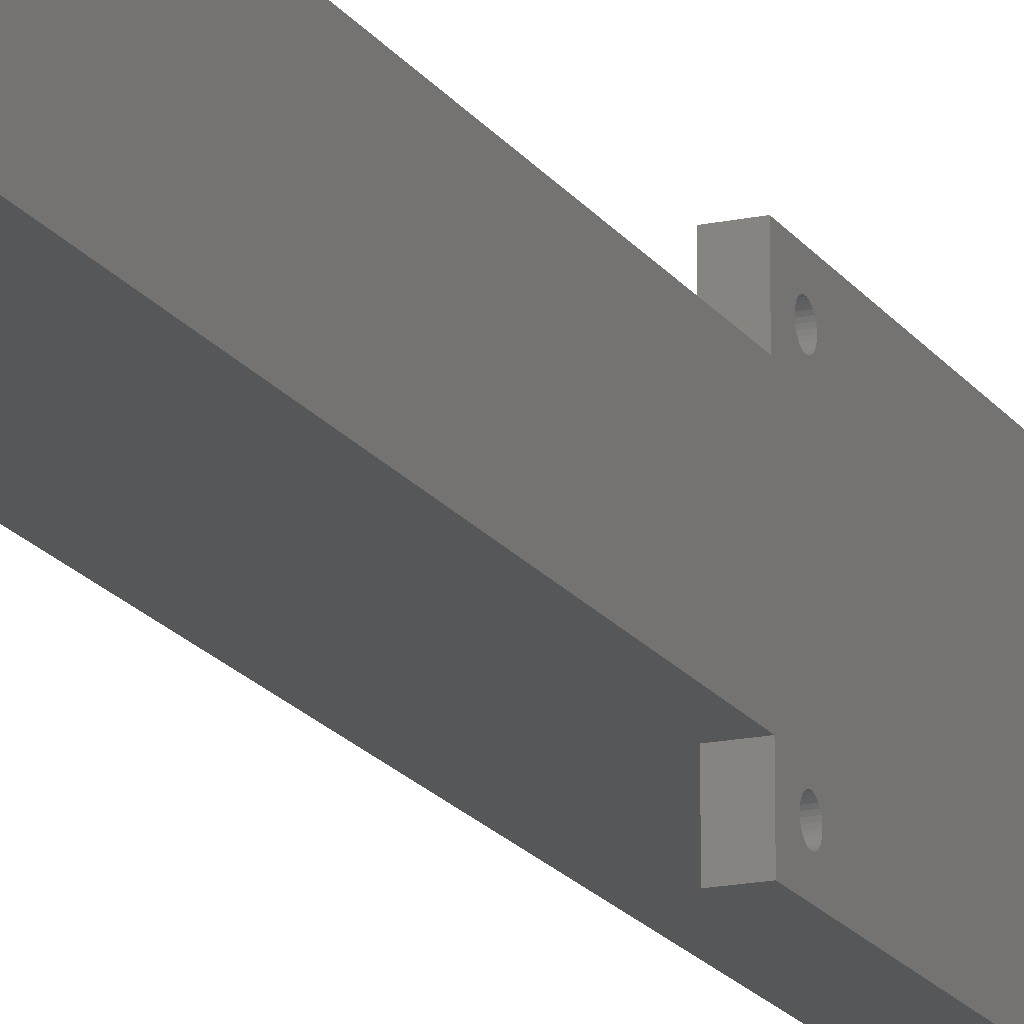
<metadata>
{"format":"stl","ext":"stl","renderer":"f3d","projection":"perspective","resolution":1024,"background":"white","views":[{"elev":-17.4,"azim":-157.1,"up":"+Y"}]}
</metadata>
<code>
# stl→obj: 434 verts, 880 faces
v -10 -13.15 123.4
v -8.5 -13.48 123.4
v -8.5 -13.15 123.4
v -10 -13.48 123.4
v -10 -13.48 126.6
v -8.5 -13.15 126.6
v -8.5 -13.48 126.6
v -10 -13.15 126.6
v -8.5 -14.74 124.8
v -10 -14.74 125.2
v -8.5 -14.74 125.2
v -10 -14.74 124.8
v -10 -11.56 124.8
v -8.5 -11.56 125.2
v -10 -11.56 125.2
v -8.5 -11.56 124.8
v -10 -14.09 123.7
v -8.5 -14.34 123.9
v -8.5 -14.09 123.7
v -10 -14.34 123.9
v -10 -14.34 126.1
v -8.5 -14.09 126.3
v -8.5 -14.34 126.1
v -10 -14.09 126.3
v -8.5 -14.67 125.5
v -10 -14.54 125.8
v -8.5 -14.54 125.8
v -10 -14.67 125.5
v -10 -13.8 123.5
v -8.5 -13.8 123.5
v -8.5 -14.54 124.2
v -10 -14.67 124.5
v -8.5 -14.67 124.5
v -10 -14.54 124.2
v -8.5 -13.8 126.5
v -10 -13.8 126.5
v -10 -12.82 123.4
v -8.5 -12.82 123.4
v -8.5 -12.82 126.6
v -10 -12.82 126.6
v -10 -11.63 124.5
v -8.5 -11.63 124.5
v -10 -12.21 123.7
v -8.5 -12.5 123.5
v -8.5 -12.21 123.7
v -10 -12.5 123.5
v -6 -13.15 128.3
v -6 -10 210
v -6 -13.15 210.7
v -6 -10.29 126.7
v -6 -16.01 212.3
v -6 -16.01 126.7
v -6 13.15 210.7
v -6 16.01 126.7
v -6 16.01 212.3
v -6 13.15 128.3
v -6 10 210
v -6 10.29 212.3
v -6 17.5 220
v -6 16.01 215.7
v -6 13.15 217.3
v -6 -13.15 217.3
v -6 -10.29 212.3
v -6 10.29 215.7
v -6 10.29 126.7
v -6 10 120
v -6 -10.29 215.7
v -6 -17.5 220
v -6 -16.01 215.7
v -6 -17.5 120
v -6 17.5 120
v -6 16.01 123.3
v -6 13.15 121.7
v -6 10.29 123.3
v -6 -10 120
v -6 -10.29 123.3
v -6 -13.15 121.7
v -6 -16.01 123.3
v -10 -11.96 123.9
v -8.5 -11.76 124.2
v -10 -11.76 124.2
v -8.5 -11.96 123.9
v -8.5 -11.63 125.5
v -10 -11.63 125.5
v -10 -12.21 126.3
v -8.5 -11.96 126.1
v -8.5 -12.21 126.3
v -10 -11.96 126.1
v -10 -12.5 126.5
v -8.5 -12.5 126.5
v -10 -11.76 125.8
v -8.5 -11.76 125.8
v -8.5 -13.15 121.7
v -8.5 -16.01 123.3
v -8.5 -16.01 126.7
v -8.5 -13.15 128.3
v -8.5 -10.29 126.7
v -8.5 -10.29 123.3
v -10 -13.15 212.4
v -8.5 -13.48 212.4
v -8.5 -13.15 212.4
v -10 -13.48 212.4
v -10 -13.48 215.6
v -8.5 -13.15 215.6
v -8.5 -13.48 215.6
v -10 -13.15 215.6
v -8.5 -14.74 213.8
v -10 -14.74 214.2
v -8.5 -14.74 214.2
v -10 -14.74 213.8
v -10 -11.56 213.8
v -8.5 -11.56 214.2
v -10 -11.56 214.2
v -8.5 -11.56 213.8
v -10 -14.09 212.7
v -8.5 -14.34 212.9
v -8.5 -14.09 212.7
v -10 -14.34 212.9
v -10 -14.34 215.1
v -8.5 -14.09 215.3
v -8.5 -14.34 215.1
v -10 -14.09 215.3
v -8.5 -14.67 214.5
v -10 -14.54 214.8
v -8.5 -14.54 214.8
v -10 -14.67 214.5
v -10 -13.8 212.5
v -8.5 -13.8 212.5
v -8.5 -14.54 213.2
v -10 -14.67 213.5
v -8.5 -14.67 213.5
v -10 -14.54 213.2
v -8.5 -13.8 215.5
v -10 -13.8 215.5
v -10 -12.82 212.4
v -8.5 -12.82 212.4
v -8.5 -12.82 215.6
v -10 -12.82 215.6
v -10 -11.63 213.5
v -8.5 -11.63 213.5
v -10 -12.21 212.7
v -8.5 -12.5 212.5
v -8.5 -12.21 212.7
v -10 -12.5 212.5
v -10 -11.96 212.9
v -8.5 -11.76 213.2
v -10 -11.76 213.2
v -8.5 -11.96 212.9
v -8.5 -11.63 214.5
v -10 -11.63 214.5
v -10 -12.21 215.3
v -8.5 -11.96 215.1
v -8.5 -12.21 215.3
v -10 -11.96 215.1
v -10 -12.5 215.5
v -8.5 -12.5 215.5
v -10 -11.76 214.8
v -8.5 -11.76 214.8
v -8.5 -13.15 210.7
v -8.5 -16.01 212.3
v -8.5 -16.01 215.7
v -8.5 -13.15 217.3
v -8.5 -10.29 215.7
v -8.5 -10.29 212.3
v -10 13.48 123.4
v -8.5 13.15 123.4
v -8.5 13.48 123.4
v -10 13.15 123.4
v -10 13.15 126.6
v -8.5 13.48 126.6
v -8.5 13.15 126.6
v -10 13.48 126.6
v -10 14.74 124.8
v -8.5 14.74 125.2
v -10 14.74 125.2
v -8.5 14.74 124.8
v -8.5 11.56 124.8
v -10 11.56 125.2
v -8.5 11.56 125.2
v -10 11.56 124.8
v -10 14.34 123.9
v -8.5 14.09 123.7
v -8.5 14.34 123.9
v -10 14.09 123.7
v -10 14.09 126.3
v -8.5 14.34 126.1
v -8.5 14.09 126.3
v -10 14.34 126.1
v -10 14.67 125.5
v -8.5 14.54 125.8
v -10 14.54 125.8
v -8.5 14.67 125.5
v -8.5 13.8 123.5
v -10 13.8 123.5
v -10 14.54 124.2
v -8.5 14.67 124.5
v -10 14.67 124.5
v -8.5 14.54 124.2
v -10 13.8 126.5
v -8.5 13.8 126.5
v -8.5 12.82 123.4
v -10 12.82 123.4
v -10 12.82 126.6
v -8.5 12.82 126.6
v -8.5 11.63 124.5
v -10 11.63 124.5
v -10 12.5 123.5
v -8.5 12.21 123.7
v -8.5 12.5 123.5
v -10 12.21 123.7
v -8.5 11.96 123.9
v -10 11.76 124.2
v -8.5 11.76 124.2
v -10 11.96 123.9
v -10 11.63 125.5
v -8.5 11.63 125.5
v -10 11.96 126.1
v -8.5 12.21 126.3
v -8.5 11.96 126.1
v -10 12.21 126.3
v -8.5 12.5 126.5
v -10 12.5 126.5
v -8.5 11.76 125.8
v -10 11.76 125.8
v -8.5 16.01 123.3
v -8.5 13.15 121.7
v -8.5 13.15 128.3
v -8.5 16.01 126.7
v -8.5 10.29 126.7
v -8.5 10.29 123.3
v -10 13.48 212.4
v -8.5 13.15 212.4
v -8.5 13.48 212.4
v -10 13.15 212.4
v -10 13.15 215.6
v -8.5 13.48 215.6
v -8.5 13.15 215.6
v -10 13.48 215.6
v -10 14.74 213.8
v -8.5 14.74 214.2
v -10 14.74 214.2
v -8.5 14.74 213.8
v -8.5 11.56 213.8
v -10 11.56 214.2
v -8.5 11.56 214.2
v -10 11.56 213.8
v -10 14.34 212.9
v -8.5 14.09 212.7
v -8.5 14.34 212.9
v -10 14.09 212.7
v -10 14.09 215.3
v -8.5 14.34 215.1
v -8.5 14.09 215.3
v -10 14.34 215.1
v -10 14.67 214.5
v -8.5 14.54 214.8
v -10 14.54 214.8
v -8.5 14.67 214.5
v -8.5 13.8 212.5
v -10 13.8 212.5
v -10 14.54 213.2
v -8.5 14.67 213.5
v -10 14.67 213.5
v -8.5 14.54 213.2
v -10 13.8 215.5
v -8.5 13.8 215.5
v -8.5 12.82 212.4
v -10 12.82 212.4
v -10 12.82 215.6
v -8.5 12.82 215.6
v -8.5 11.63 213.5
v -10 11.63 213.5
v -10 12.5 212.5
v -8.5 12.21 212.7
v -8.5 12.5 212.5
v -10 12.21 212.7
v -8.5 11.96 212.9
v -10 11.76 213.2
v -8.5 11.76 213.2
v -10 11.96 212.9
v -10 11.63 214.5
v -8.5 11.63 214.5
v -10 11.96 215.1
v -8.5 12.21 215.3
v -8.5 11.96 215.1
v -10 12.21 215.3
v -8.5 12.5 215.5
v -10 12.5 215.5
v -8.5 11.76 214.8
v -10 11.76 214.8
v -8.5 16.01 212.3
v -8.5 13.15 210.7
v -8.5 13.15 217.3
v -8.5 16.01 215.7
v -8.5 10.29 215.7
v -8.5 10.29 212.3
v -10 17.5 220
v -10 -17.5 220
v -10 3 0
v -10 -10 0
v -10 3 1
v -10 10 20
v -10 10 1
v -10 -10 20
v -10 -17.5 120
v -10 -10 120
v -10 17.5 120
v -10 10 120
v 10 -10 20
v 10 10 20
v 10 10 210
v 10 3 1
v 10 -10 210
v 10 10 1
v 10 -10 0
v 10 3 0
v 5.527 -1.175 0
v 5.65 0 0
v 5.162 -2.298 0
v 4.571 -3.321 0
v 3.781 -4.199 0
v 2.825 -4.893 0
v 1.746 -5.373 0
v 0.5906 -5.619 0
v -0.5906 -5.619 0
v -1.746 -5.373 0
v -2.825 -4.893 0
v -3.781 -4.199 0
v -4.571 -3.321 0
v -5.162 -2.298 0
v -5.527 -1.175 0
v -5.65 0 0
v -5.65 3 0
v 5.65 3 0
v -0.5906 -5.619 2
v 0.5906 -5.619 2
v 5.65 0 2
v 5.527 -1.175 2
v 4.571 -3.321 2
v 3.781 -4.199 2
v 5.162 -2.298 2
v -3.781 -4.199 2
v -2.825 -4.893 2
v -4.571 -3.321 2
v -5.162 -2.298 2
v 2.825 -4.893 2
v -1.746 -5.373 2
v -5.527 -1.175 2
v -5.65 0 2
v 1.746 -5.373 2
v -5.65 4.521 2.909
v -5.65 4.989 1
v -5.65 4.989 3.696
v -5.65 4.105 2.209
v -5.65 4.044 2.133
v -5.65 3.938 2
v -5.65 3 1
v 5.65 3 1
v 5.65 4.989 1
v 5.65 4.521 2.909
v 5.65 4.989 3.696
v 5.65 4.105 2.209
v 5.65 4.044 2.133
v 5.65 3.938 2
v -6.518 5.989 7
v -6.518 5.989 20
v -5.732 5.083 4.009
v 6.518 5.989 7
v 5.732 5.083 4.009
v 6.518 5.989 20
v 8.706 -1.85 20
v 8.706 1.85 20
v 8.9 0 20
v 8.131 -3.62 20
v 7.2 -5.231 20
v 8.131 3.62 20
v 7.2 5.231 20
v 5.955 -6.614 20
v 4.45 -7.708 20
v 2.75 -8.464 20
v 0.9303 -8.851 20
v -0.9303 -8.851 20
v -2.75 -8.464 20
v -4.45 -7.708 20
v -5.955 -6.614 20
v -7.2 -5.231 20
v -8.131 -3.62 20
v -8.706 -1.85 20
v -8.131 3.62 20
v -7.2 5.231 20
v -8.706 1.85 20
v -8.9 0 20
v 6.9 0 2
v 8.9 0 7
v 6.749 1.435 2
v 5.955 -6.614 7
v 4.617 -5.128 2
v 3.45 -5.976 2
v 8.706 1.85 7
v 8.131 3.62 7
v 4.45 -7.708 7
v 2.75 -8.464 7
v -4.45 -7.708 7
v -3.45 -5.976 2
v -5.955 -6.614 7
v 7.2 5.231 7
v 6.303 2.806 2
v 8.131 -3.62 7
v 8.706 -1.85 7
v 6.749 -1.435 2
v 6.303 -2.806 2
v 5.582 -4.056 2
v 7.2 -5.231 7
v 0.7212 -6.862 2
v -0.9303 -8.851 7
v 0.9303 -8.851 7
v -0.7212 -6.862 2
v -8.706 -1.85 7
v -6.749 -1.435 2
v -8.9 0 7
v -4.617 -5.128 2
v -2.75 -8.464 7
v -6.9 0 2
v -6.749 1.435 2
v -8.131 3.62 7
v -7.2 5.231 7
v -6.303 2.806 2
v 2.132 -6.562 2
v -6.303 -2.806 2
v -8.131 -3.62 7
v -5.582 -4.056 2
v -7.2 -5.231 7
v -8.706 1.85 7
v -2.132 -6.562 2
f 1 2 3
f 2 1 4
f 5 6 7
f 6 5 8
f 9 10 11
f 10 9 12
f 13 14 15
f 14 13 16
f 17 18 19
f 18 17 20
f 21 22 23
f 22 21 24
f 25 26 27
f 26 25 28
f 29 19 30
f 19 29 17
f 4 30 2
f 30 4 29
f 31 32 33
f 32 31 34
f 33 12 9
f 12 33 32
f 18 34 31
f 34 18 20
f 24 35 22
f 35 24 36
f 36 7 35
f 7 36 5
f 27 21 23
f 21 27 26
f 11 28 25
f 28 11 10
f 37 3 38
f 3 37 1
f 8 39 6
f 39 8 40
f 41 16 13
f 16 41 42
f 43 44 45
f 44 43 46
f 47 48 49
f 48 47 50
f 51 47 49
f 47 51 52
f 53 54 55
f 53 56 54
f 57 53 58
f 53 57 56
f 55 59 60
f 59 61 60
f 62 61 59
f 63 58 64
f 56 57 65
f 66 65 57
f 58 63 57
f 61 62 64
f 57 63 48
f 64 67 63
f 64 62 67
f 68 51 69
f 70 51 68
f 51 70 52
f 62 68 69
f 68 62 59
f 59 55 71
f 54 71 55
f 72 71 54
f 73 71 72
f 73 66 71
f 74 66 73
f 65 66 74
f 49 48 63
f 48 50 75
f 76 75 50
f 77 75 76
f 77 70 75
f 78 70 77
f 52 70 78
f 79 80 81
f 80 79 82
f 81 42 41
f 42 81 80
f 46 38 44
f 38 46 37
f 15 83 84
f 83 15 14
f 85 86 87
f 86 85 88
f 89 87 90
f 87 89 85
f 40 90 39
f 90 40 89
f 79 45 82
f 45 79 43
f 91 86 88
f 86 91 92
f 84 92 91
f 92 84 83
f 93 78 77
f 78 93 94
f 95 47 52
f 47 95 96
f 78 95 52
f 95 78 94
f 97 14 98
f 97 83 14
f 97 92 83
f 97 86 92
f 97 87 86
f 97 90 87
f 96 90 97
f 90 96 39
f 96 6 39
f 96 7 6
f 96 35 7
f 96 22 35
f 95 22 96
f 22 95 23
f 11 95 9
f 25 95 11
f 27 95 25
f 23 95 27
f 16 98 14
f 42 98 16
f 80 98 42
f 82 98 80
f 45 98 82
f 44 98 45
f 93 44 38
f 93 38 3
f 44 93 98
f 2 93 3
f 30 93 2
f 19 93 30
f 94 19 18
f 94 18 31
f 94 9 95
f 9 94 33
f 33 94 31
f 19 94 93
f 96 50 47
f 50 96 97
f 98 50 97
f 50 98 76
f 98 77 76
f 77 98 93
f 99 100 101
f 100 99 102
f 103 104 105
f 104 103 106
f 107 108 109
f 108 107 110
f 111 112 113
f 112 111 114
f 115 116 117
f 116 115 118
f 119 120 121
f 120 119 122
f 123 124 125
f 124 123 126
f 127 117 128
f 117 127 115
f 102 128 100
f 128 102 127
f 129 130 131
f 130 129 132
f 131 110 107
f 110 131 130
f 116 132 129
f 132 116 118
f 122 133 120
f 133 122 134
f 134 105 133
f 105 134 103
f 125 119 121
f 119 125 124
f 109 126 123
f 126 109 108
f 135 101 136
f 101 135 99
f 106 137 104
f 137 106 138
f 139 114 111
f 114 139 140
f 141 142 143
f 142 141 144
f 145 146 147
f 146 145 148
f 147 140 139
f 140 147 146
f 144 136 142
f 136 144 135
f 113 149 150
f 149 113 112
f 151 152 153
f 152 151 154
f 155 153 156
f 153 155 151
f 138 156 137
f 156 138 155
f 145 143 148
f 143 145 141
f 157 152 154
f 152 157 158
f 150 158 157
f 158 150 149
f 159 51 49
f 51 159 160
f 161 62 69
f 62 161 162
f 51 161 69
f 161 51 160
f 163 112 164
f 163 149 112
f 163 158 149
f 163 152 158
f 163 153 152
f 163 156 153
f 162 156 163
f 156 162 137
f 162 104 137
f 162 105 104
f 162 133 105
f 162 120 133
f 161 120 162
f 120 161 121
f 109 161 107
f 123 161 109
f 125 161 123
f 121 161 125
f 114 164 112
f 140 164 114
f 146 164 140
f 148 164 146
f 143 164 148
f 142 164 143
f 159 142 136
f 159 136 101
f 142 159 164
f 100 159 101
f 128 159 100
f 117 159 128
f 160 117 116
f 160 116 129
f 160 107 161
f 107 160 131
f 131 160 129
f 117 160 159
f 162 67 62
f 67 162 163
f 164 67 163
f 67 164 63
f 164 49 63
f 49 164 159
f 165 166 167
f 166 165 168
f 169 170 171
f 170 169 172
f 173 174 175
f 174 173 176
f 177 178 179
f 178 177 180
f 181 182 183
f 182 181 184
f 185 186 187
f 186 185 188
f 189 190 191
f 190 189 192
f 184 193 182
f 193 184 194
f 194 167 193
f 167 194 165
f 195 196 197
f 196 195 198
f 197 176 173
f 176 197 196
f 181 198 195
f 198 181 183
f 199 187 200
f 187 199 185
f 172 200 170
f 200 172 199
f 191 186 188
f 186 191 190
f 175 192 189
f 192 175 174
f 168 201 166
f 201 168 202
f 203 171 204
f 171 203 169
f 205 180 177
f 180 205 206
f 207 208 209
f 208 207 210
f 211 212 213
f 212 211 214
f 213 206 205
f 206 213 212
f 202 209 201
f 209 202 207
f 179 215 216
f 215 179 178
f 217 218 219
f 218 217 220
f 220 221 218
f 221 220 222
f 222 204 221
f 204 222 203
f 210 211 208
f 211 210 214
f 223 217 219
f 217 223 224
f 216 224 223
f 224 216 215
f 225 73 72
f 73 225 226
f 227 54 56
f 54 227 228
f 225 54 228
f 54 225 72
f 228 174 225
f 228 192 174
f 228 190 192
f 228 186 190
f 228 187 186
f 228 200 187
f 227 200 228
f 200 227 170
f 227 171 170
f 227 204 171
f 227 221 204
f 227 218 221
f 229 218 227
f 218 229 219
f 179 229 177
f 216 229 179
f 223 229 216
f 219 229 223
f 176 225 174
f 196 225 176
f 198 225 196
f 183 225 198
f 182 225 183
f 193 225 182
f 226 193 167
f 226 167 166
f 193 226 225
f 201 226 166
f 209 226 201
f 208 226 209
f 230 208 211
f 230 211 213
f 230 177 229
f 177 230 205
f 205 230 213
f 208 230 226
f 229 56 65
f 56 229 227
f 74 229 65
f 229 74 230
f 226 74 73
f 74 226 230
f 231 232 233
f 232 231 234
f 235 236 237
f 236 235 238
f 239 240 241
f 240 239 242
f 243 244 245
f 244 243 246
f 247 248 249
f 248 247 250
f 251 252 253
f 252 251 254
f 255 256 257
f 256 255 258
f 250 259 248
f 259 250 260
f 260 233 259
f 233 260 231
f 261 262 263
f 262 261 264
f 263 242 239
f 242 263 262
f 247 264 261
f 264 247 249
f 265 253 266
f 253 265 251
f 238 266 236
f 266 238 265
f 257 252 254
f 252 257 256
f 241 258 255
f 258 241 240
f 234 267 232
f 267 234 268
f 269 237 270
f 237 269 235
f 271 246 243
f 246 271 272
f 273 274 275
f 274 273 276
f 277 278 279
f 278 277 280
f 279 272 271
f 272 279 278
f 268 275 267
f 275 268 273
f 245 281 282
f 281 245 244
f 283 284 285
f 284 283 286
f 286 287 284
f 287 286 288
f 288 270 287
f 270 288 269
f 276 277 274
f 277 276 280
f 289 283 285
f 283 289 290
f 282 290 289
f 290 282 281
f 291 53 55
f 53 291 292
f 293 60 61
f 60 293 294
f 291 60 294
f 60 291 55
f 294 240 291
f 294 258 240
f 294 256 258
f 294 252 256
f 294 253 252
f 294 266 253
f 293 266 294
f 266 293 236
f 293 237 236
f 293 270 237
f 293 287 270
f 293 284 287
f 295 284 293
f 284 295 285
f 245 295 243
f 282 295 245
f 289 295 282
f 285 295 289
f 242 291 240
f 262 291 242
f 264 291 262
f 249 291 264
f 248 291 249
f 259 291 248
f 292 259 233
f 292 233 232
f 259 292 291
f 267 292 232
f 275 292 267
f 274 292 275
f 296 274 277
f 296 277 279
f 296 243 295
f 243 296 271
f 271 296 279
f 274 296 292
f 295 61 64
f 61 295 293
f 58 295 64
f 295 58 296
f 292 58 53
f 58 292 296
f 297 68 59
f 68 297 298
f 299 300 301
f 301 302 303
f 302 301 304
f 89 222 85
f 273 139 111
f 222 89 203
f 273 147 139
f 40 203 89
f 273 145 147
f 203 40 268
f 273 141 145
f 135 268 40
f 273 144 141
f 268 135 273
f 273 135 144
f 8 135 40
f 8 99 135
f 5 99 8
f 5 102 99
f 36 102 5
f 36 127 102
f 24 127 36
f 24 115 127
f 21 115 24
f 21 118 115
f 26 118 21
f 26 132 118
f 305 26 28
f 26 305 132
f 305 28 10
f 132 305 130
f 306 41 13
f 306 81 41
f 306 79 81
f 306 43 79
f 306 46 43
f 306 37 46
f 306 1 37
f 306 4 1
f 305 4 306
f 4 305 29
f 29 305 17
f 305 10 12
f 298 130 305
f 130 298 110
f 32 305 12
f 34 305 32
f 20 305 34
f 17 305 20
f 191 307 189
f 307 263 239
f 261 307 191
f 307 261 263
f 188 261 191
f 188 247 261
f 185 247 188
f 185 250 247
f 199 250 185
f 199 260 250
f 172 260 199
f 172 231 260
f 169 231 172
f 169 234 231
f 203 234 169
f 203 268 234
f 85 220 88
f 220 85 222
f 224 91 217
f 88 217 91
f 91 224 84
f 217 88 220
f 215 84 224
f 273 111 276
f 84 215 15
f 276 111 280
f 15 215 178
f 280 111 278
f 175 307 173
f 307 197 173
f 307 195 197
f 307 181 195
f 307 184 181
f 307 194 184
f 307 165 194
f 308 165 307
f 165 308 168
f 168 308 202
f 202 308 207
f 308 178 180
f 278 111 272
f 178 308 15
f 206 308 180
f 212 308 206
f 214 308 212
f 210 308 214
f 207 308 210
f 189 307 175
f 307 239 297
f 241 297 239
f 255 297 241
f 257 297 255
f 254 297 257
f 251 297 254
f 265 297 251
f 238 297 265
f 235 297 238
f 269 297 235
f 288 297 269
f 286 297 288
f 302 304 308
f 304 301 300
f 308 304 306
f 15 308 306
f 272 111 246
f 15 306 13
f 246 111 244
f 113 244 111
f 244 113 281
f 150 281 113
f 281 150 290
f 157 290 150
f 290 157 283
f 154 283 157
f 283 154 286
f 151 286 154
f 286 151 297
f 298 151 155
f 298 155 138
f 298 138 106
f 298 106 103
f 151 298 297
f 134 298 103
f 122 298 134
f 119 298 122
f 124 298 119
f 126 298 124
f 108 298 126
f 110 298 108
f 305 68 298
f 68 305 70
f 308 71 66
f 71 308 307
f 305 75 70
f 75 305 306
f 71 297 59
f 297 71 307
f 309 310 311
f 312 310 309
f 309 311 313
f 310 312 314
f 315 312 309
f 312 315 316
f 300 309 304
f 309 300 315
f 317 316 315
f 316 317 318
f 315 319 317
f 315 320 319
f 315 321 320
f 315 322 321
f 315 323 322
f 315 324 323
f 315 325 324
f 300 325 315
f 325 300 326
f 300 327 326
f 300 328 327
f 300 329 328
f 300 330 329
f 300 331 330
f 299 331 300
f 331 299 332
f 332 299 333
f 316 318 334
f 324 335 336
f 335 324 325
f 317 337 318
f 337 317 338
f 321 339 320
f 339 321 340
f 319 338 317
f 338 319 341
f 320 341 319
f 341 320 339
f 327 342 343
f 342 327 328
f 344 330 345
f 330 344 329
f 321 346 340
f 346 321 322
f 325 347 335
f 347 325 326
f 326 343 347
f 343 326 327
f 342 329 344
f 329 342 328
f 345 331 348
f 331 345 330
f 348 332 349
f 332 348 331
f 322 350 346
f 350 322 323
f 323 336 350
f 336 323 324
f 351 352 353
f 354 352 351
f 355 352 354
f 356 352 355
f 356 357 352
f 349 357 356
f 332 357 349
f 357 332 333
f 334 318 358
f 359 360 361
f 359 362 360
f 359 363 362
f 359 364 363
f 358 364 359
f 337 358 318
f 358 337 364
f 365 302 366
f 302 365 303
f 367 303 365
f 353 303 367
f 303 353 352
f 314 368 310
f 314 369 368
f 361 314 359
f 314 361 369
f 310 368 370
f 371 372 373
f 374 372 371
f 370 372 374
f 370 374 375
f 372 370 376
f 376 370 377
f 370 375 378
f 379 370 378
f 380 370 379
f 381 370 380
f 382 370 381
f 383 370 382
f 384 370 383
f 385 370 384
f 366 370 385
f 370 366 310
f 310 366 302
f 386 366 385
f 387 366 386
f 388 366 387
f 366 389 390
f 391 366 388
f 366 391 389
f 391 388 392
f 359 312 358
f 312 359 314
f 301 352 357
f 352 301 303
f 316 358 312
f 358 316 334
f 333 301 357
f 301 333 299
f 393 394 395
f 396 397 398
f 399 400 395
f 401 398 402
f 403 404 405
f 351 353 367
f 369 406 368
f 360 406 369
f 406 360 362
f 407 363 364
f 363 407 400
f 394 399 395
f 408 409 410
f 408 410 411
f 408 411 412
f 413 408 412
f 401 396 398
f 414 415 416
f 415 414 417
f 416 402 414
f 418 419 420
f 404 421 405
f 415 417 422
f 423 424 420
f 425 354 426
f 354 425 355
f 426 367 365
f 426 351 367
f 351 426 354
f 424 427 425
f 400 362 363
f 362 400 406
f 395 400 407
f 394 393 410
f 409 394 410
f 396 413 412
f 396 412 397
f 402 428 414
f 429 419 430
f 430 419 418
f 405 431 432
f 421 431 405
f 427 355 425
f 355 427 356
f 424 433 420
f 424 425 433
f 369 361 360
f 402 398 428
f 419 423 420
f 356 427 349
f 337 393 395
f 337 395 407
f 393 337 410
f 337 407 364
f 338 410 337
f 410 338 411
f 341 411 338
f 411 341 412
f 339 412 341
f 412 339 397
f 340 397 339
f 340 398 397
f 346 398 340
f 346 428 398
f 350 428 346
f 350 414 428
f 336 414 350
f 335 414 336
f 335 417 414
f 347 417 335
f 347 434 417
f 343 434 347
f 343 404 434
f 342 404 343
f 421 342 344
f 342 421 404
f 431 344 345
f 429 345 348
f 344 431 421
f 419 348 349
f 424 349 427
f 345 429 431
f 423 349 424
f 348 419 429
f 349 423 419
f 432 431 430
f 431 429 430
f 422 404 403
f 417 434 422
f 422 434 404
f 391 425 389
f 425 391 433
f 400 377 406
f 377 400 376
f 399 376 400
f 376 399 372
f 389 426 390
f 426 389 425
f 409 373 394
f 373 409 371
f 406 370 368
f 370 406 377
f 392 433 391
f 433 392 420
f 390 365 366
f 365 390 426
f 394 372 399
f 372 394 373
f 408 371 409
f 371 408 374
f 403 385 384
f 385 403 405
f 386 430 387
f 430 386 432
f 413 374 408
f 374 413 375
f 388 420 392
f 420 388 418
f 385 432 386
f 432 385 405
f 402 381 380
f 381 402 416
f 401 380 379
f 380 401 402
f 396 375 413
f 375 396 378
f 396 379 378
f 379 396 401
f 416 382 381
f 382 416 415
f 415 383 382
f 383 415 422
f 387 418 388
f 418 387 430
f 422 384 383
f 384 422 403
f 57 313 311
f 313 57 48
f 306 304 75
f 75 313 48
f 309 75 304
f 75 309 313
f 311 66 57
f 310 66 311
f 302 66 310
f 66 302 308

</code>
